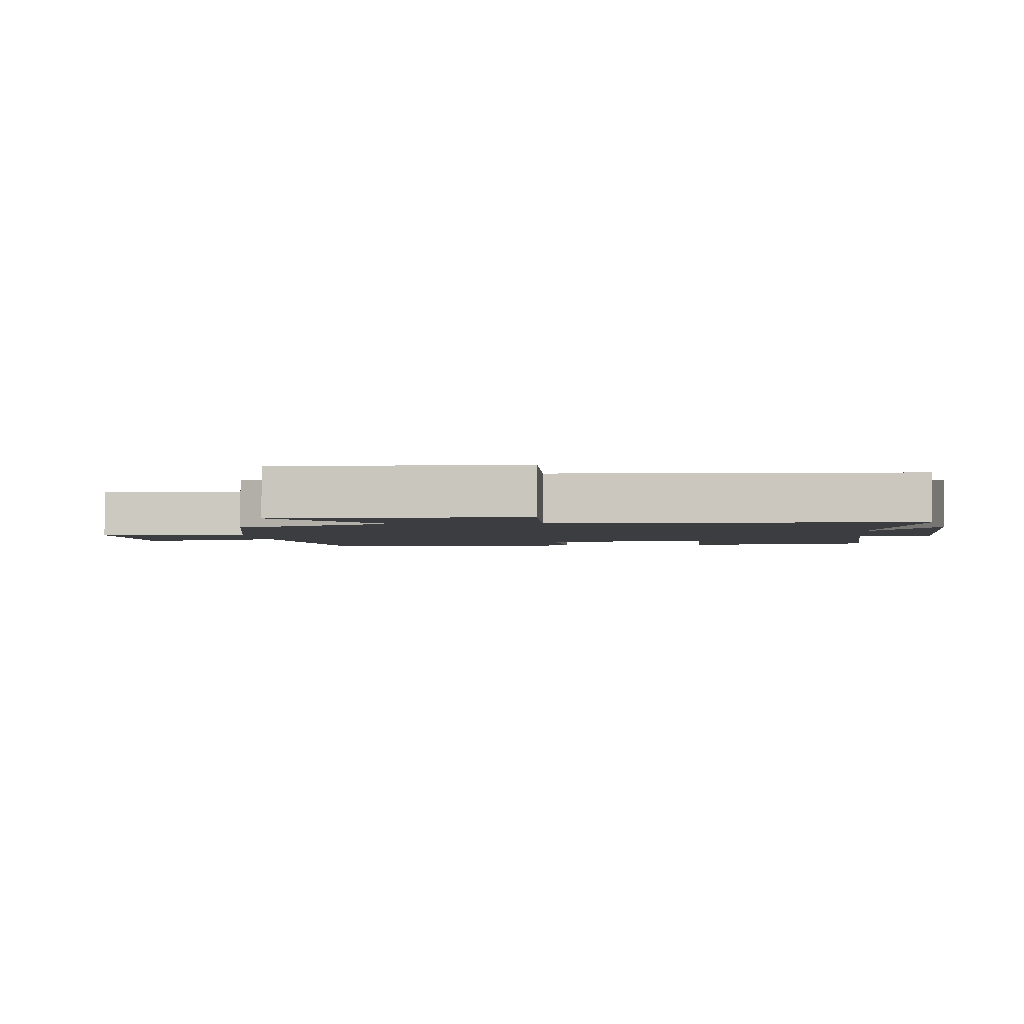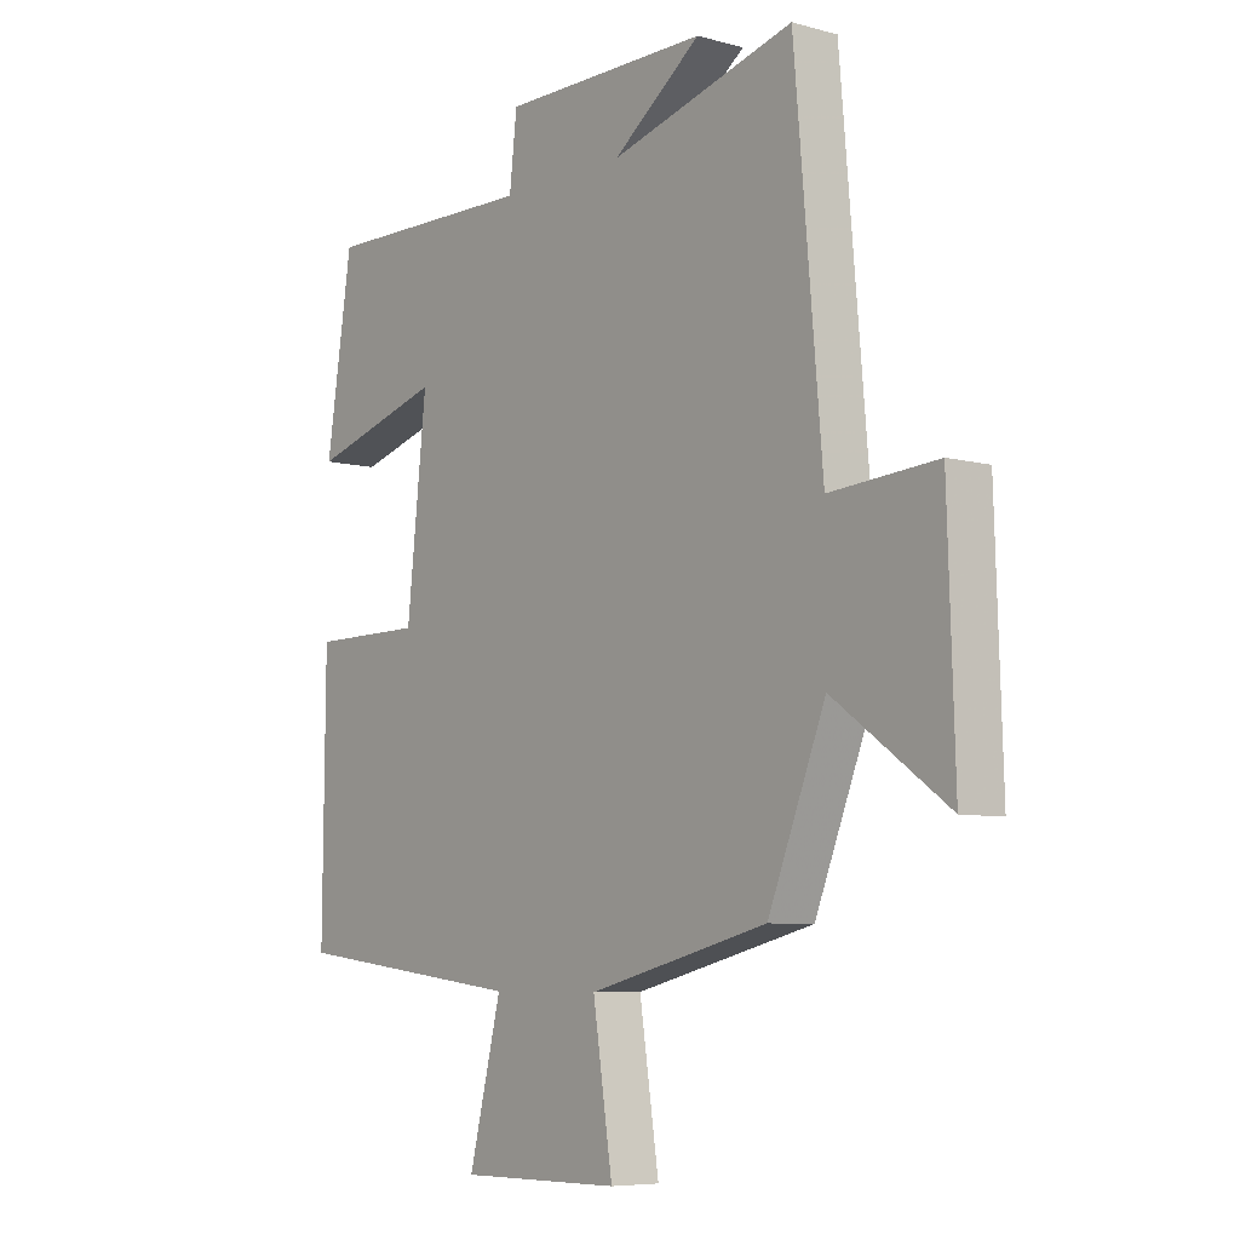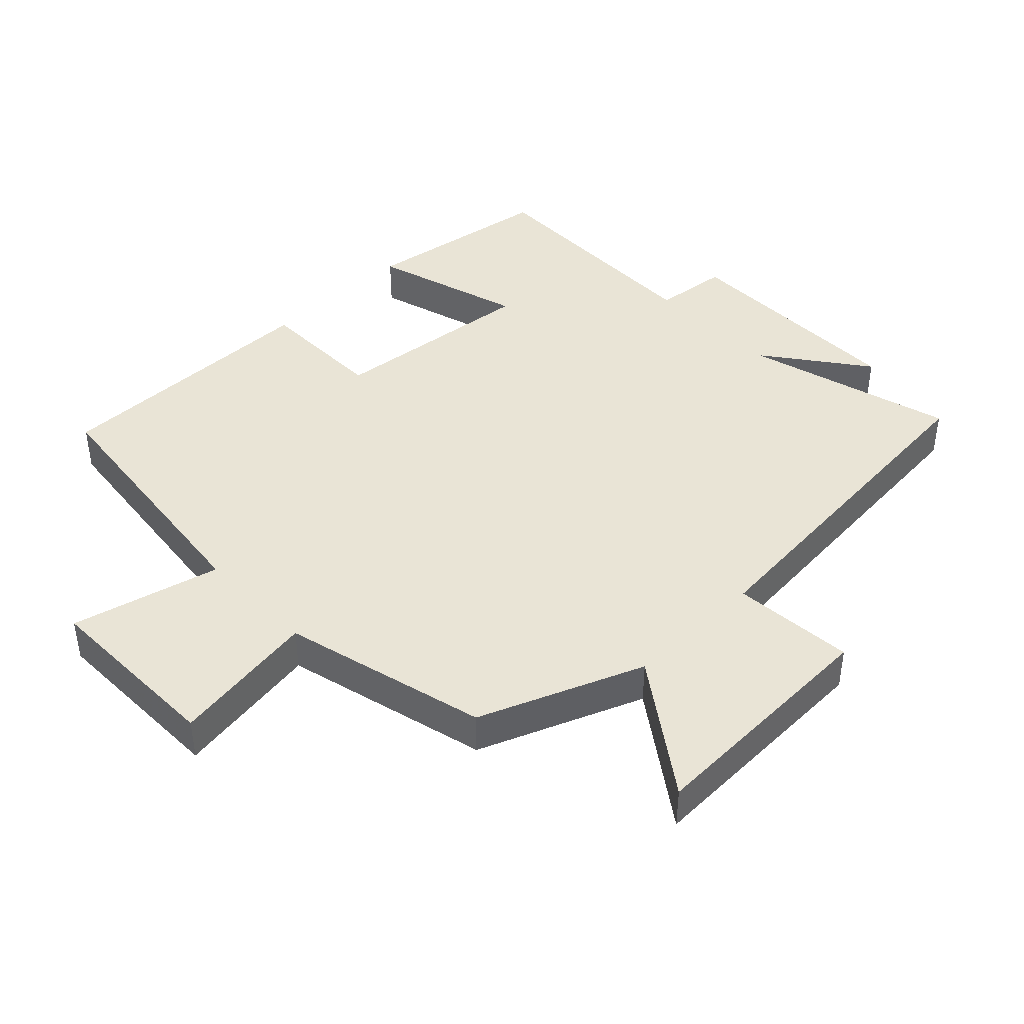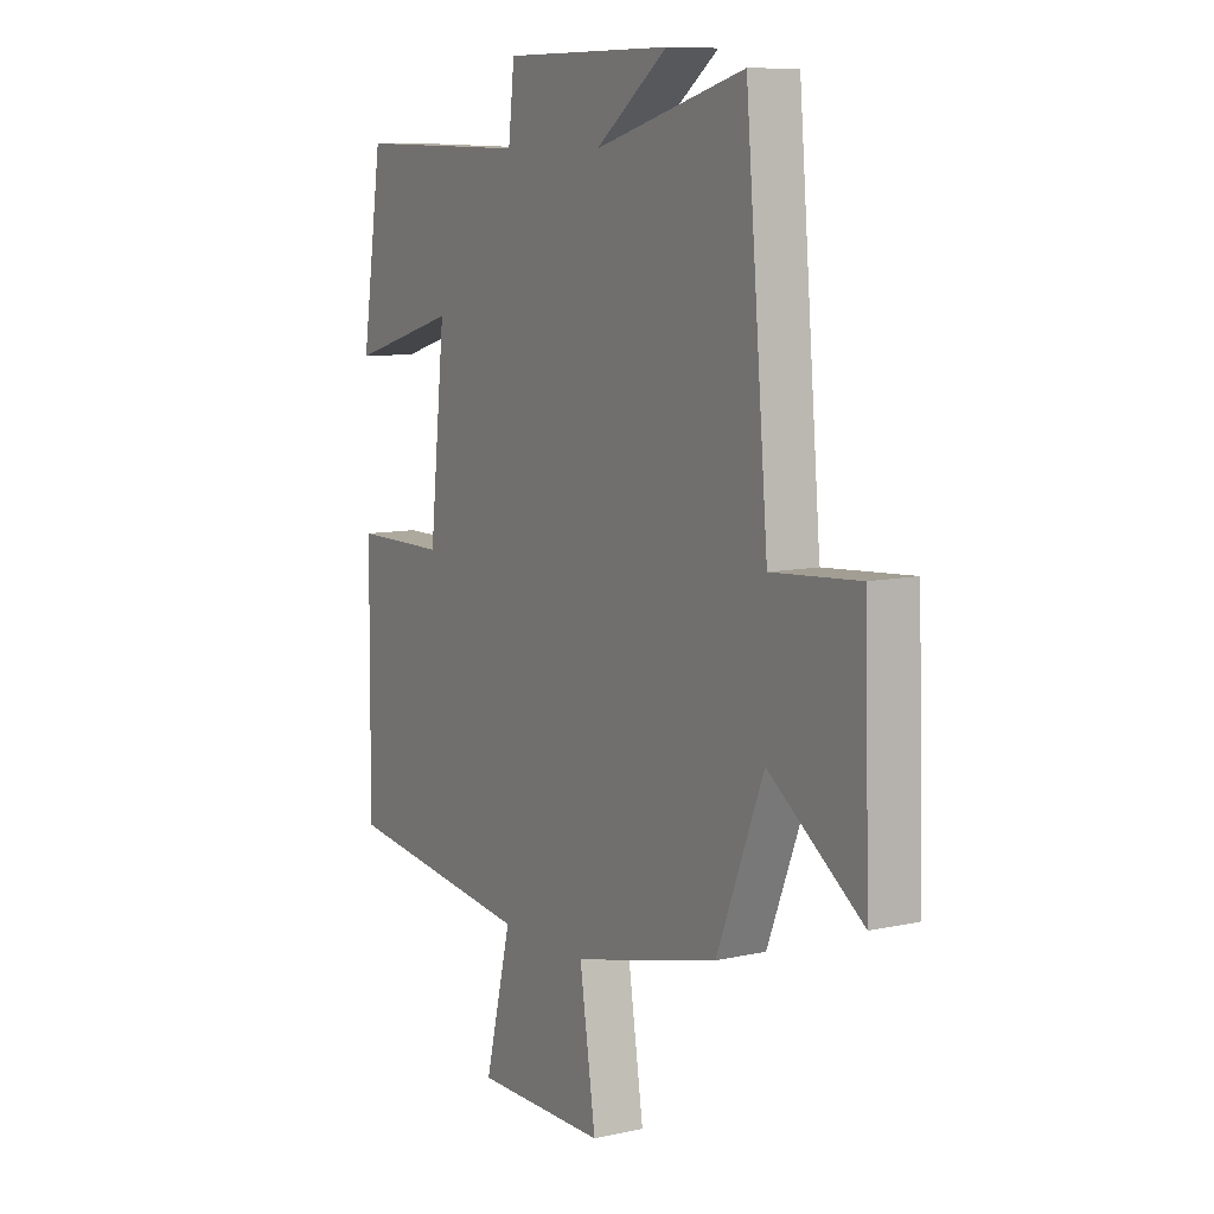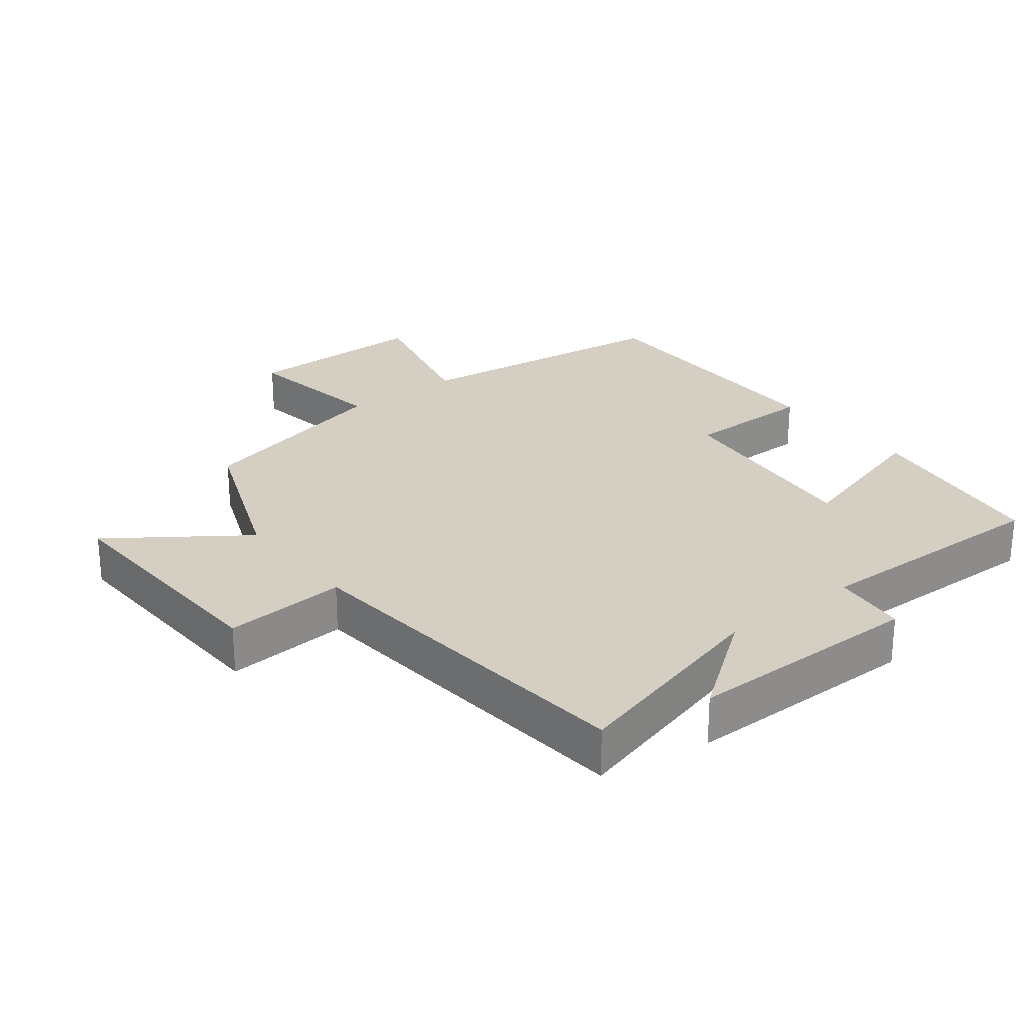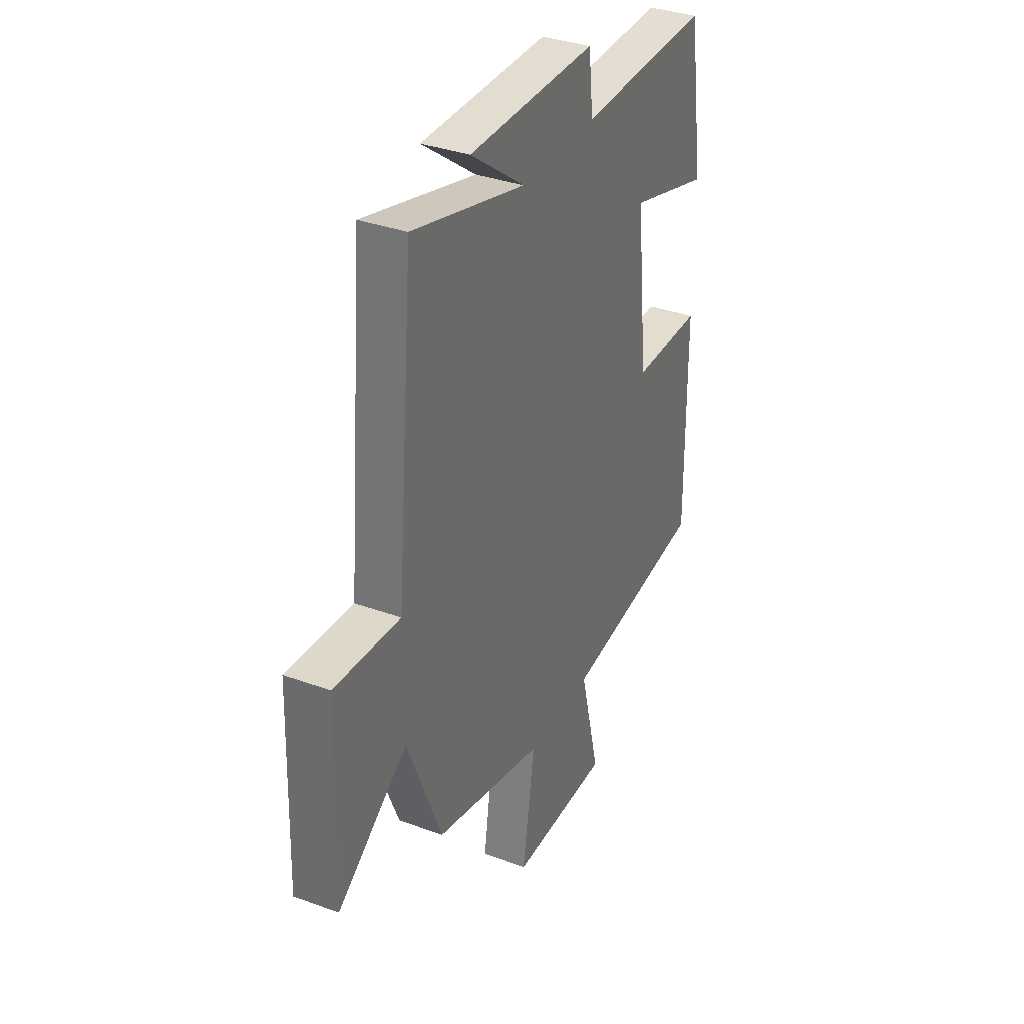
<metadata>
{"format":"obj","ext":"obj","renderer":"f3d","projection":"perspective","resolution":1024,"background":"white","views":[{"elev":-2.7,"azim":-82.4,"up":"+Y"},{"elev":-6.9,"azim":-128.4,"up":"+Z"},{"elev":42.5,"azim":-134.1,"up":"+Y"},{"elev":9.2,"azim":-120.6,"up":"+Z"},{"elev":25.7,"azim":-38.1,"up":"+Y"},{"elev":35.1,"azim":-64.2,"up":"+Z"}]}
</metadata>
<code>
v 0.455 0.07 0.507
v 0.5 0.07 0.216
v 0.27 0.07 0.283
v 0.304 0.07 -0.031
v 0.5 0.07 -0.032
v 0.504 0.07 -0.451
v 0.099 0.07 -0.5
v 0.155 0.07 -0.725
v -0.125 0.07 -0.723
v -0.091 0.07 -0.5
v -0.401 0.07 -0.423
v -0.5 0.07 -0.176
v -0.697 0.07 -0.316
v -0.685 0.07 0.056
v -0.5 0.07 0.042
v -0.452 0.07 0.586
v -0.134 0.07 0.5
v -0.287 0.07 0.613
v 0.071 0.07 0.613
v 0.084 0.07 0.5
v 0.455 0 0.507
v 0.5 0 0.216
v 0.27 0 0.283
v 0.304 0 -0.031
v 0.5 0 -0.032
v 0.504 0 -0.451
v 0.099 0 -0.5
v 0.155 0 -0.725
v -0.125 0 -0.723
v -0.091 0 -0.5
v -0.401 0 -0.423
v -0.5 0 -0.176
v -0.697 0 -0.316
v -0.685 0 0.056
v -0.5 0 0.042
v -0.452 0 0.586
v -0.134 0 0.5
v -0.287 0 0.613
v 0.071 0 0.613
v 0.084 0 0.5
f 17 18 19 20
f 15 16 17
f 15 17 20
f 12 13 14 15
f 12 15 20
f 11 12 20
f 10 11 20
f 7 8 9 10
f 6 7 10
f 5 6 10
f 4 5 10
f 3 4 10 20
f 1 2 3 20
f 40 39 38 37
f 37 36 35
f 40 37 35
f 35 34 33 32
f 40 35 32
f 40 32 31
f 40 31 30
f 30 29 28 27
f 30 27 26
f 30 26 25
f 30 25 24
f 40 30 24 23
f 40 23 22 21
f 1 21 22 2
f 2 22 23 3
f 3 23 24 4
f 4 24 25 5
f 5 25 26 6
f 6 26 27 7
f 7 27 28 8
f 8 28 29 9
f 9 29 30 10
f 10 30 31 11
f 11 31 32 12
f 12 32 33 13
f 13 33 34 14
f 14 34 35 15
f 15 35 36 16
f 16 36 37 17
f 17 37 38 18
f 18 38 39 19
f 19 39 40 20
f 20 40 21 1

</code>
